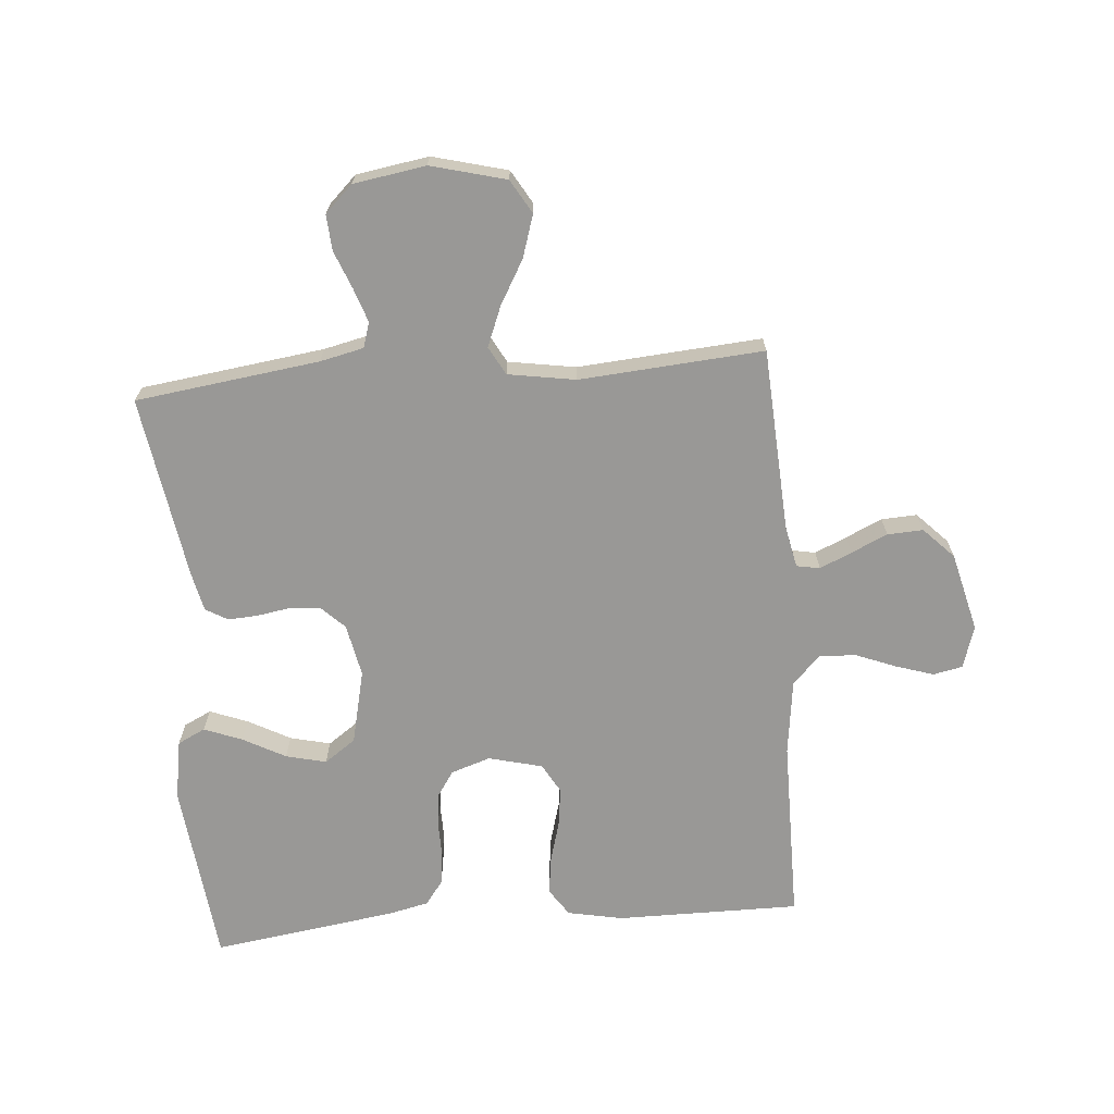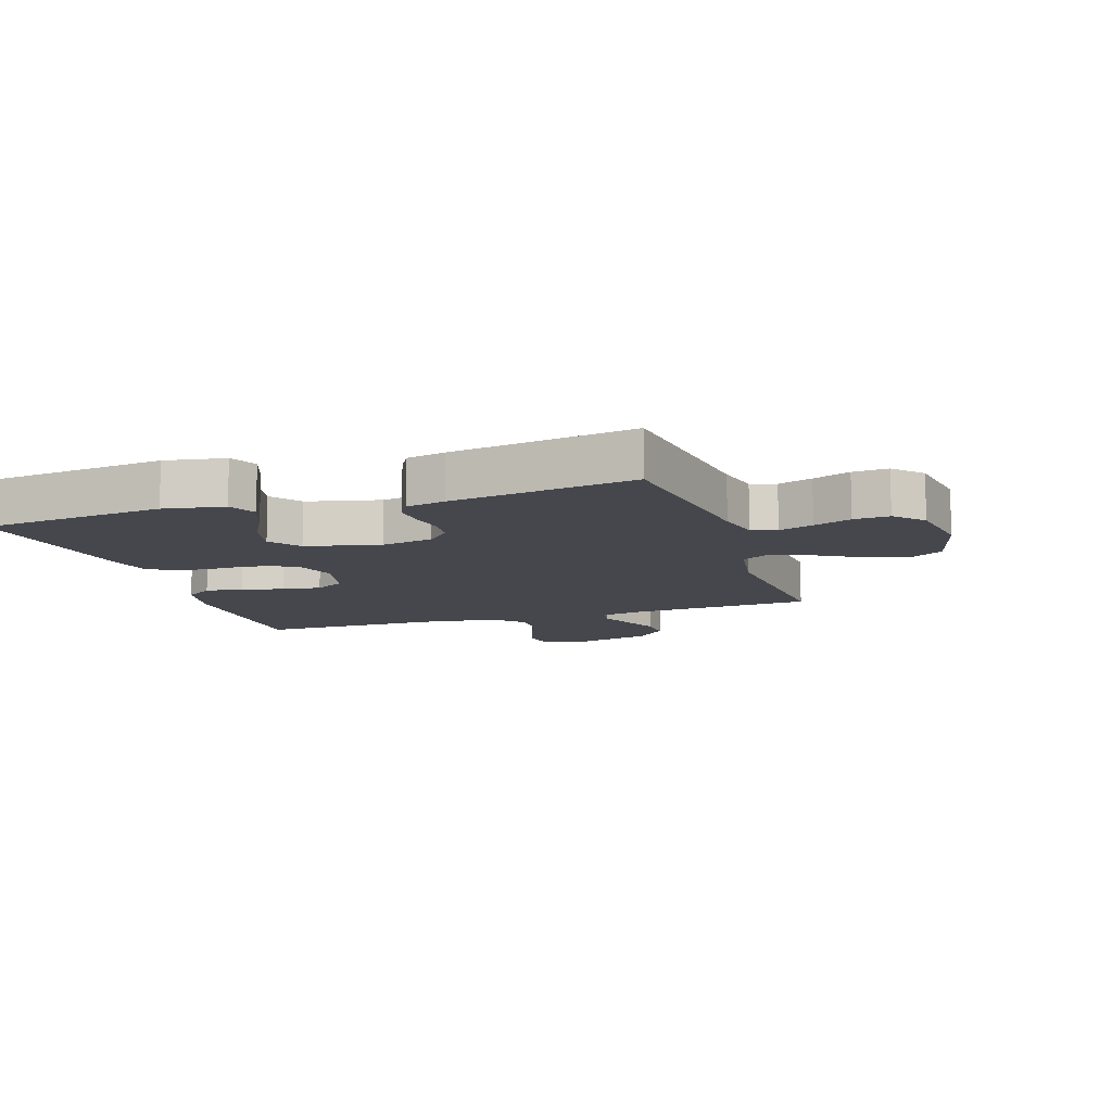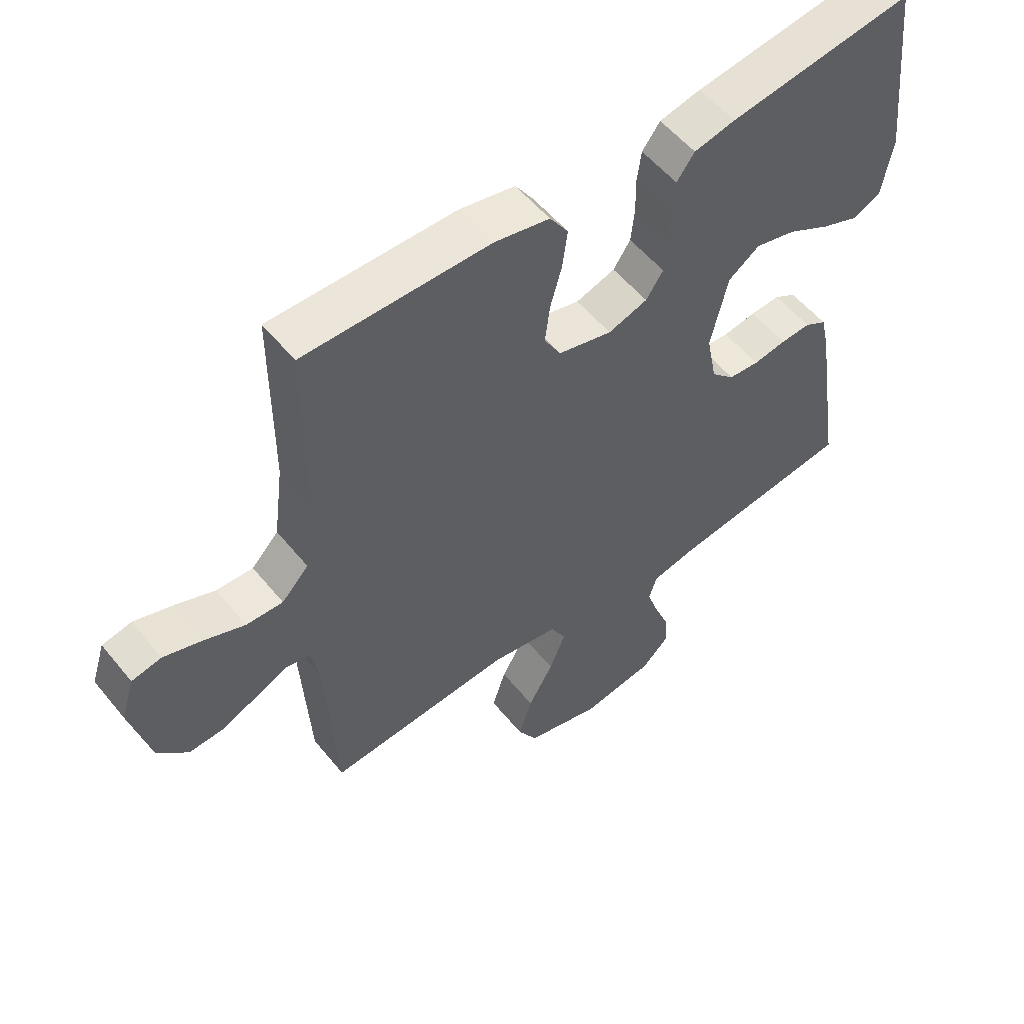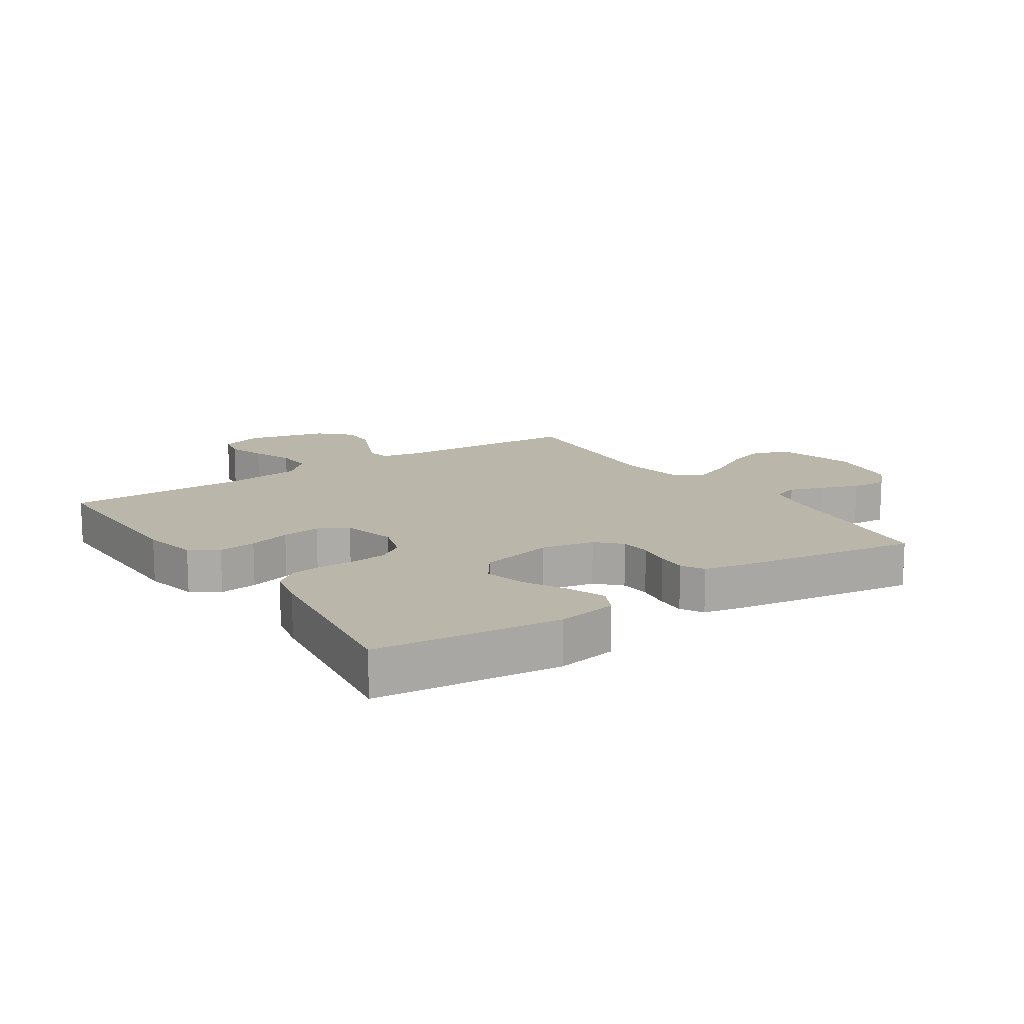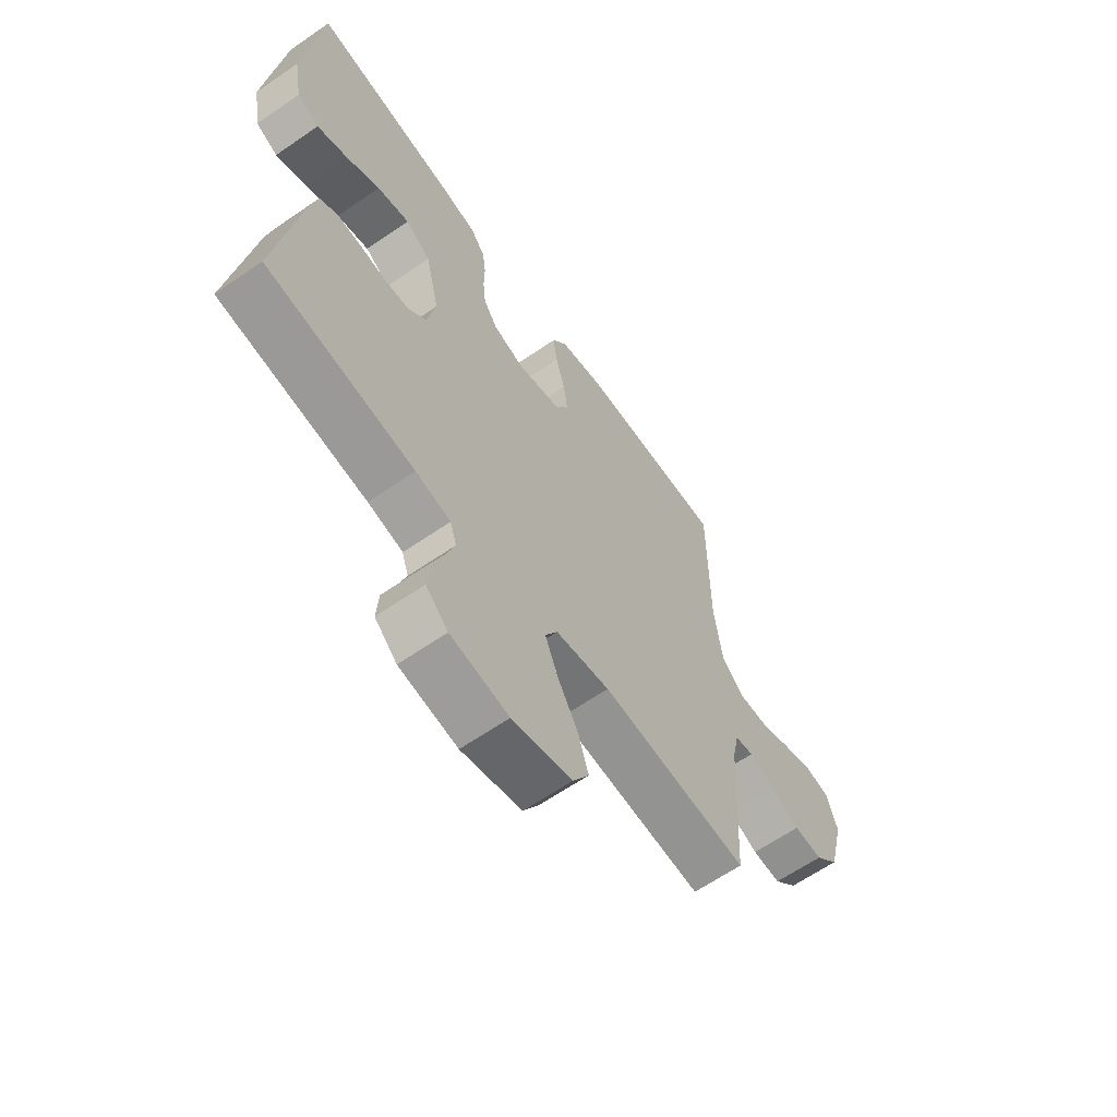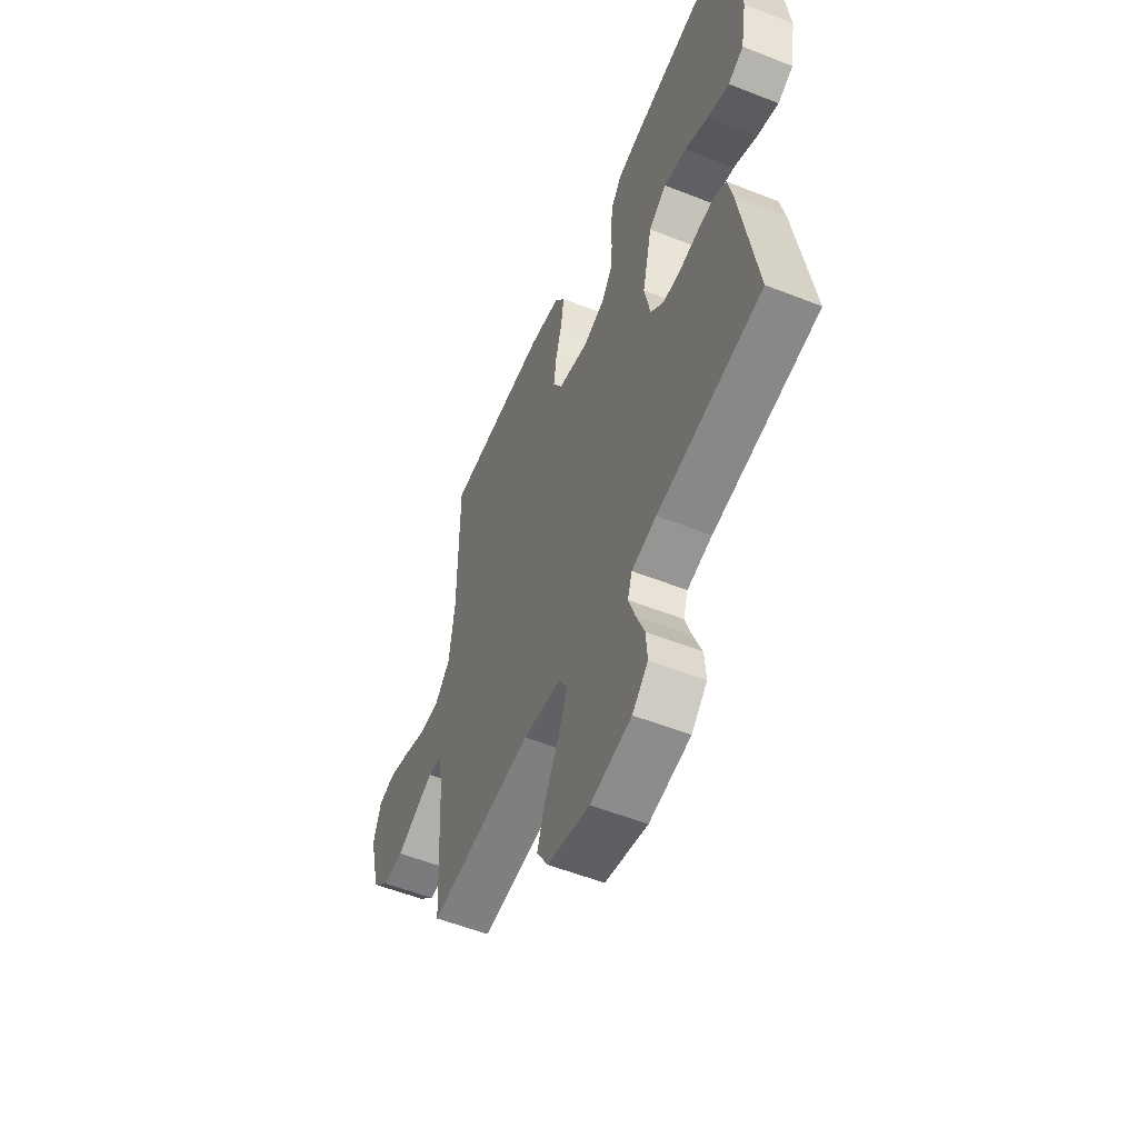
<metadata>
{"format":"obj","ext":"obj","renderer":"f3d","projection":"perspective","resolution":1024,"background":"white","views":[{"elev":-68.6,"azim":-175.3,"up":"+Y"},{"elev":-11.0,"azim":108.1,"up":"+Y"},{"elev":54.8,"azim":-38.4,"up":"+Z"},{"elev":14.1,"azim":56.1,"up":"+Y"},{"elev":-63.4,"azim":124.9,"up":"+Z"},{"elev":-55.5,"azim":67.4,"up":"+Z"}]}
</metadata>
<code>
v -0.5 0.07 0.5
v -0.2 0.07 0.499
v -0.11 0.07 0.481
v -0.08 0.07 0.436
v -0.088 0.07 0.374
v -0.107 0.07 0.306
v -0.115 0.07 0.243
v -0.088 0.07 0.195
v 0 0.07 0.173
v 0.064 0.07 0.194
v 0.092 0.07 0.236
v 0.098 0.07 0.291
v 0.097 0.07 0.35
v 0.104 0.07 0.403
v 0.133 0.07 0.442
v 0.2 0.07 0.457
v 0.5 0.07 0.5
v 0.533 0.07 0.2
v 0.516 0.07 0.102
v 0.471 0.07 0.08
v 0.409 0.07 0.104
v 0.34 0.07 0.141
v 0.274 0.07 0.157
v 0.223 0.07 0.121
v 0.195 0.07 0
v 0.212 0.07 -0.086
v 0.25 0.07 -0.123
v 0.3 0.07 -0.127
v 0.354 0.07 -0.118
v 0.403 0.07 -0.115
v 0.439 0.07 -0.136
v 0.453 0.07 -0.2
v 0.5 0.07 -0.5
v 0.2 0.07 -0.54
v 0.129 0.07 -0.556
v 0.116 0.07 -0.597
v 0.135 0.07 -0.653
v 0.159 0.07 -0.714
v 0.163 0.07 -0.772
v 0.118 0.07 -0.815
v 0 0.07 -0.834
v -0.122 0.07 -0.802
v -0.154 0.07 -0.747
v -0.132 0.07 -0.678
v -0.091 0.07 -0.606
v -0.065 0.07 -0.541
v -0.09 0.07 -0.495
v -0.2 0.07 -0.477
v -0.5 0.07 -0.5
v -0.517 0.07 -0.2
v -0.531 0.07 -0.133
v -0.569 0.07 -0.126
v -0.621 0.07 -0.149
v -0.68 0.07 -0.176
v -0.738 0.07 -0.179
v -0.787 0.07 -0.129
v -0.819 0.07 0
v -0.797 0.07 0.069
v -0.749 0.07 0.079
v -0.687 0.07 0.059
v -0.621 0.07 0.033
v -0.561 0.07 0.031
v -0.517 0.07 0.077
v -0.501 0.07 0.2
v -0.5 0 0.5
v -0.2 0 0.499
v -0.11 0 0.481
v -0.08 0 0.436
v -0.088 0 0.374
v -0.107 0 0.306
v -0.115 0 0.243
v -0.088 0 0.195
v 0 0 0.173
v 0.064 0 0.194
v 0.092 0 0.236
v 0.098 0 0.291
v 0.097 0 0.35
v 0.104 0 0.403
v 0.133 0 0.442
v 0.2 0 0.457
v 0.5 0 0.5
v 0.533 0 0.2
v 0.516 0 0.102
v 0.471 0 0.08
v 0.409 0 0.104
v 0.34 0 0.141
v 0.274 0 0.157
v 0.223 0 0.121
v 0.195 0 0
v 0.212 0 -0.086
v 0.25 0 -0.123
v 0.3 0 -0.127
v 0.354 0 -0.118
v 0.403 0 -0.115
v 0.439 0 -0.136
v 0.453 0 -0.2
v 0.5 0 -0.5
v 0.2 0 -0.54
v 0.129 0 -0.556
v 0.116 0 -0.597
v 0.135 0 -0.653
v 0.159 0 -0.714
v 0.163 0 -0.772
v 0.118 0 -0.815
v 0 0 -0.834
v -0.122 0 -0.802
v -0.154 0 -0.747
v -0.132 0 -0.678
v -0.091 0 -0.606
v -0.065 0 -0.541
v -0.09 0 -0.495
v -0.2 0 -0.477
v -0.5 0 -0.5
v -0.517 0 -0.2
v -0.531 0 -0.133
v -0.569 0 -0.126
v -0.621 0 -0.149
v -0.68 0 -0.176
v -0.738 0 -0.179
v -0.787 0 -0.129
v -0.819 0 0
v -0.797 0 0.069
v -0.749 0 0.079
v -0.687 0 0.059
v -0.621 0 0.033
v -0.561 0 0.031
v -0.517 0 0.077
v -0.501 0 0.2
f 59 60 61
f 58 59 61
f 57 58 61
f 56 57 61
f 55 56 61
f 54 55 61
f 53 54 61
f 52 53 61 62
f 51 52 62 63
f 48 49 50
f 51 63 64
f 50 51 64
f 48 50 64
f 47 48 64
f 43 44 45
f 42 43 45
f 41 42 45
f 40 41 45
f 39 40 45
f 38 39 45
f 37 38 45
f 36 37 45 46
f 35 36 46 47
f 32 33 34
f 31 32 34
f 30 31 34
f 29 30 34
f 28 29 34
f 34 35 47
f 28 34 47
f 27 28 47
f 20 21 22
f 19 20 22
f 18 19 22
f 17 18 22
f 16 17 22
f 15 16 22
f 14 15 22
f 13 14 22
f 12 13 22
f 11 12 22 23
f 10 11 23 24
f 4 5 6
f 3 4 6
f 2 3 6
f 1 2 6
f 64 1 6
f 64 6 7
f 26 27 47 64
f 25 26 64
f 9 10 24 25
f 8 9 25 64
f 7 8 64
f 125 124 123
f 125 123 122
f 125 122 121
f 125 121 120
f 125 120 119
f 125 119 118
f 125 118 117
f 126 125 117 116
f 127 126 116 115
f 114 113 112
f 128 127 115
f 128 115 114
f 128 114 112
f 128 112 111
f 109 108 107
f 109 107 106
f 109 106 105
f 109 105 104
f 109 104 103
f 109 103 102
f 109 102 101
f 110 109 101 100
f 111 110 100 99
f 98 97 96
f 98 96 95
f 98 95 94
f 98 94 93
f 98 93 92
f 111 99 98
f 111 98 92
f 111 92 91
f 86 85 84
f 86 84 83
f 86 83 82
f 86 82 81
f 86 81 80
f 86 80 79
f 86 79 78
f 86 78 77
f 86 77 76
f 87 86 76 75
f 88 87 75 74
f 70 69 68
f 70 68 67
f 70 67 66
f 70 66 65
f 70 65 128
f 71 70 128
f 128 111 91 90
f 128 90 89
f 89 88 74 73
f 128 89 73 72
f 128 72 71
f 1 65 66 2
f 2 66 67 3
f 3 67 68 4
f 4 68 69 5
f 5 69 70 6
f 6 70 71 7
f 7 71 72 8
f 8 72 73 9
f 9 73 74 10
f 10 74 75 11
f 11 75 76 12
f 12 76 77 13
f 13 77 78 14
f 14 78 79 15
f 15 79 80 16
f 16 80 81 17
f 17 81 82 18
f 18 82 83 19
f 19 83 84 20
f 20 84 85 21
f 21 85 86 22
f 22 86 87 23
f 23 87 88 24
f 24 88 89 25
f 25 89 90 26
f 26 90 91 27
f 27 91 92 28
f 28 92 93 29
f 29 93 94 30
f 30 94 95 31
f 31 95 96 32
f 32 96 97 33
f 33 97 98 34
f 34 98 99 35
f 35 99 100 36
f 36 100 101 37
f 37 101 102 38
f 38 102 103 39
f 39 103 104 40
f 40 104 105 41
f 41 105 106 42
f 42 106 107 43
f 43 107 108 44
f 44 108 109 45
f 45 109 110 46
f 46 110 111 47
f 47 111 112 48
f 48 112 113 49
f 49 113 114 50
f 50 114 115 51
f 51 115 116 52
f 52 116 117 53
f 53 117 118 54
f 54 118 119 55
f 55 119 120 56
f 56 120 121 57
f 57 121 122 58
f 58 122 123 59
f 59 123 124 60
f 60 124 125 61
f 61 125 126 62
f 62 126 127 63
f 63 127 128 64
f 64 128 65 1

</code>
